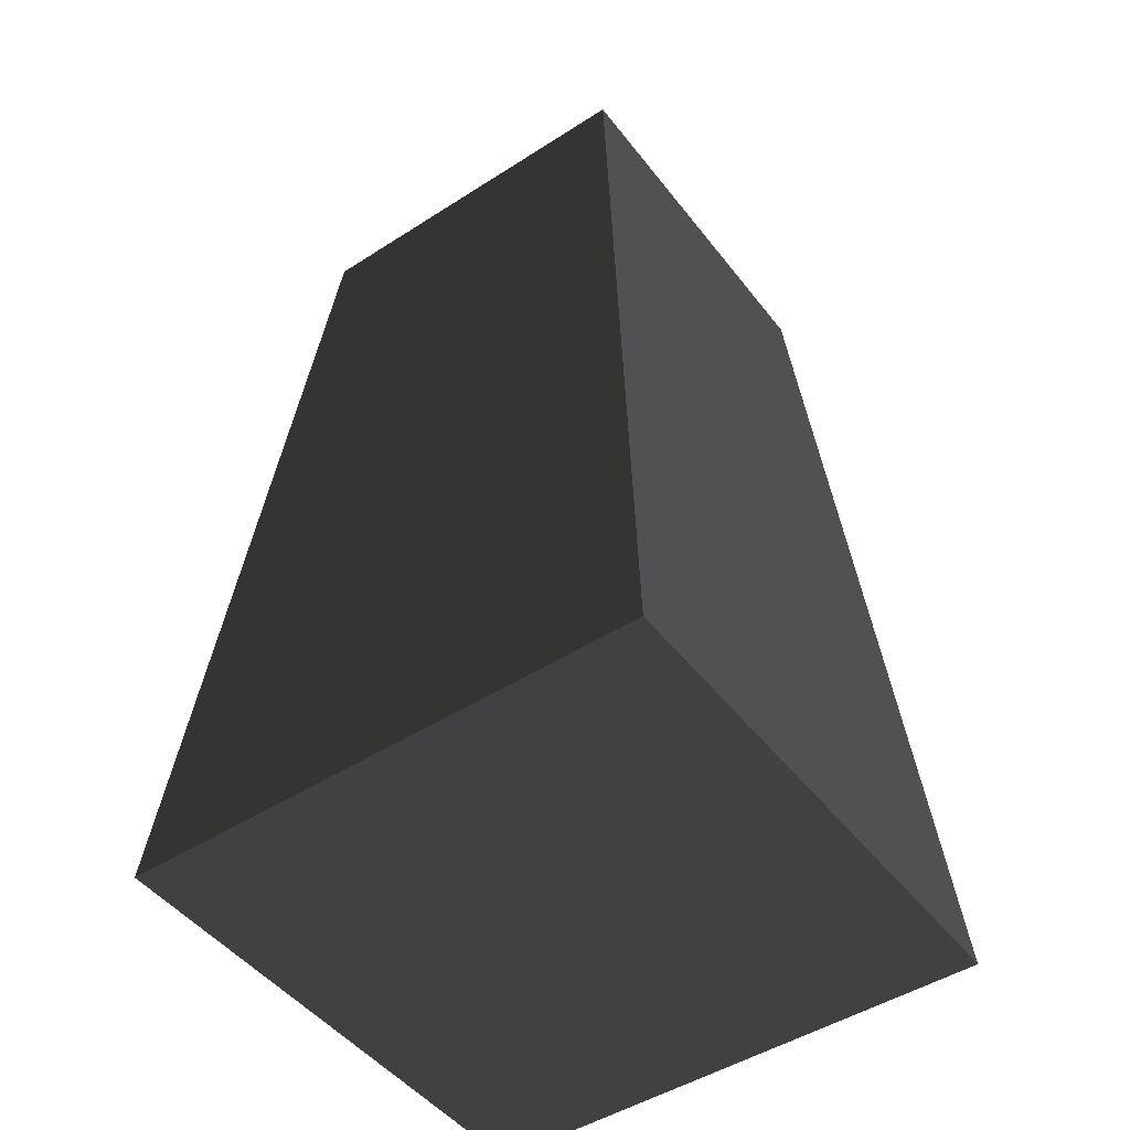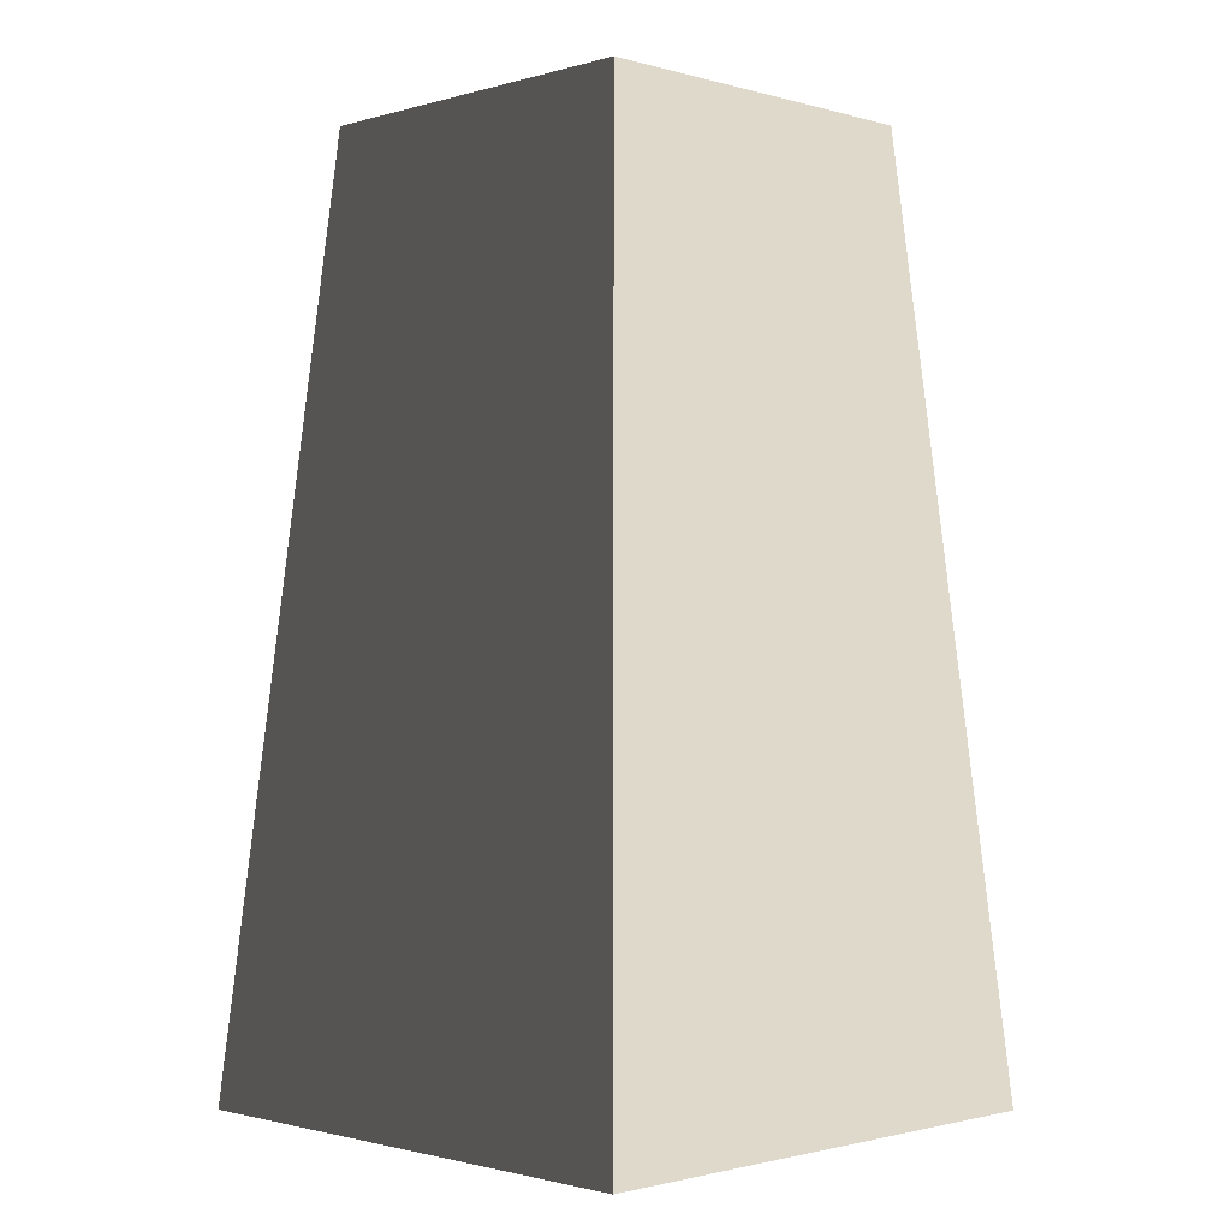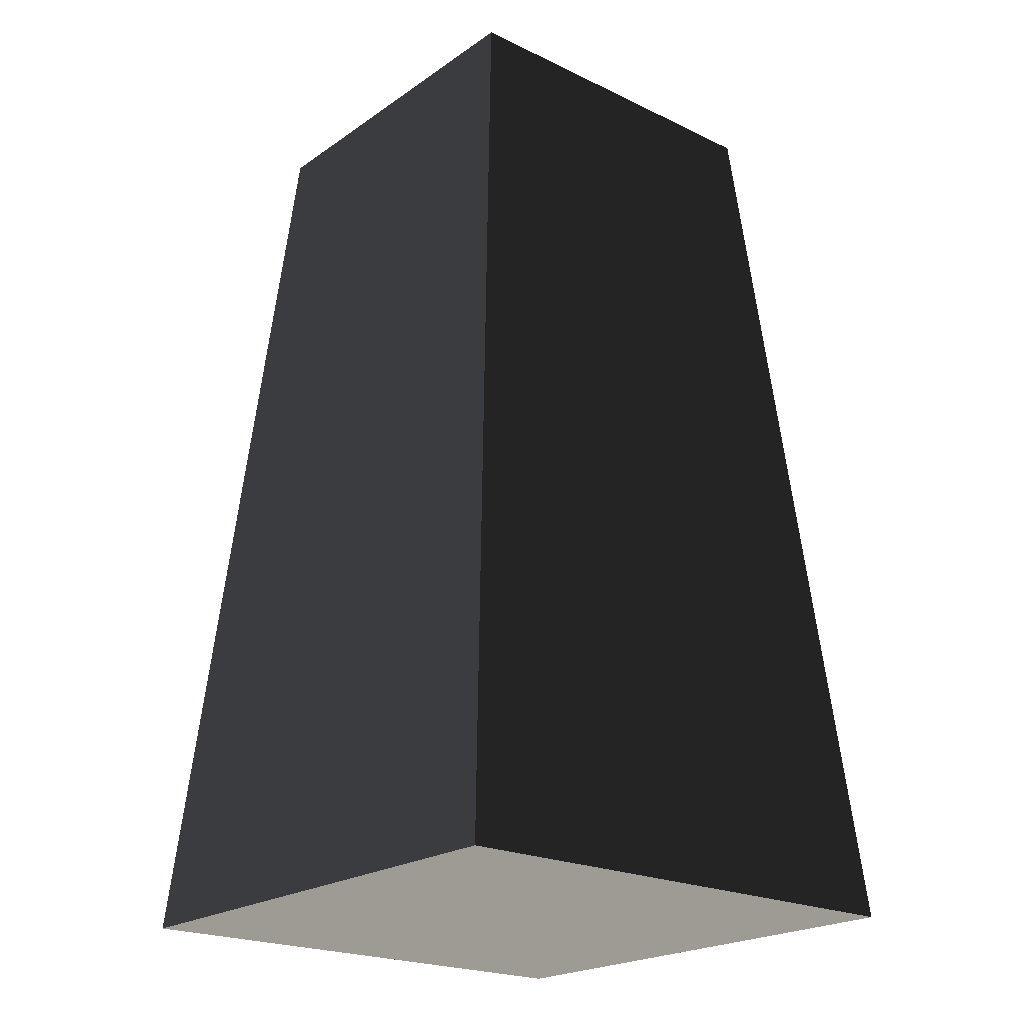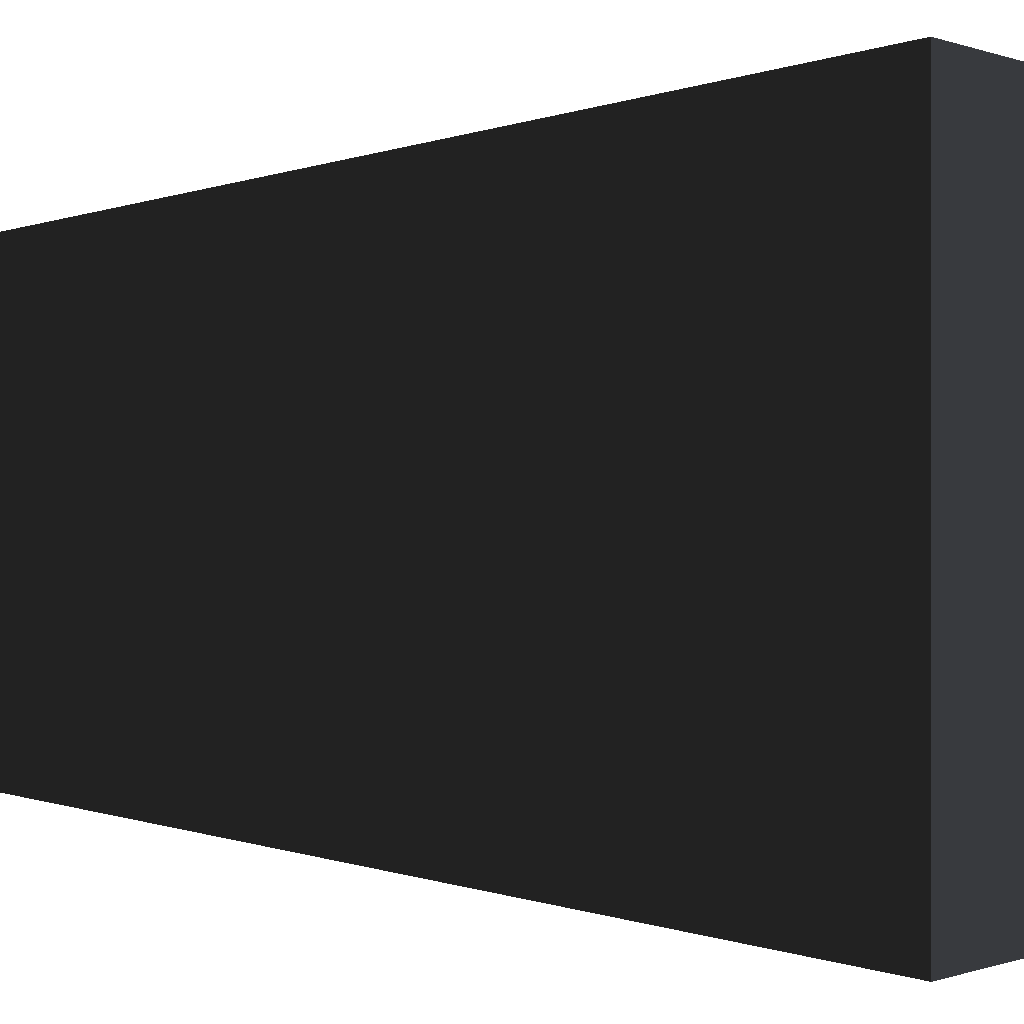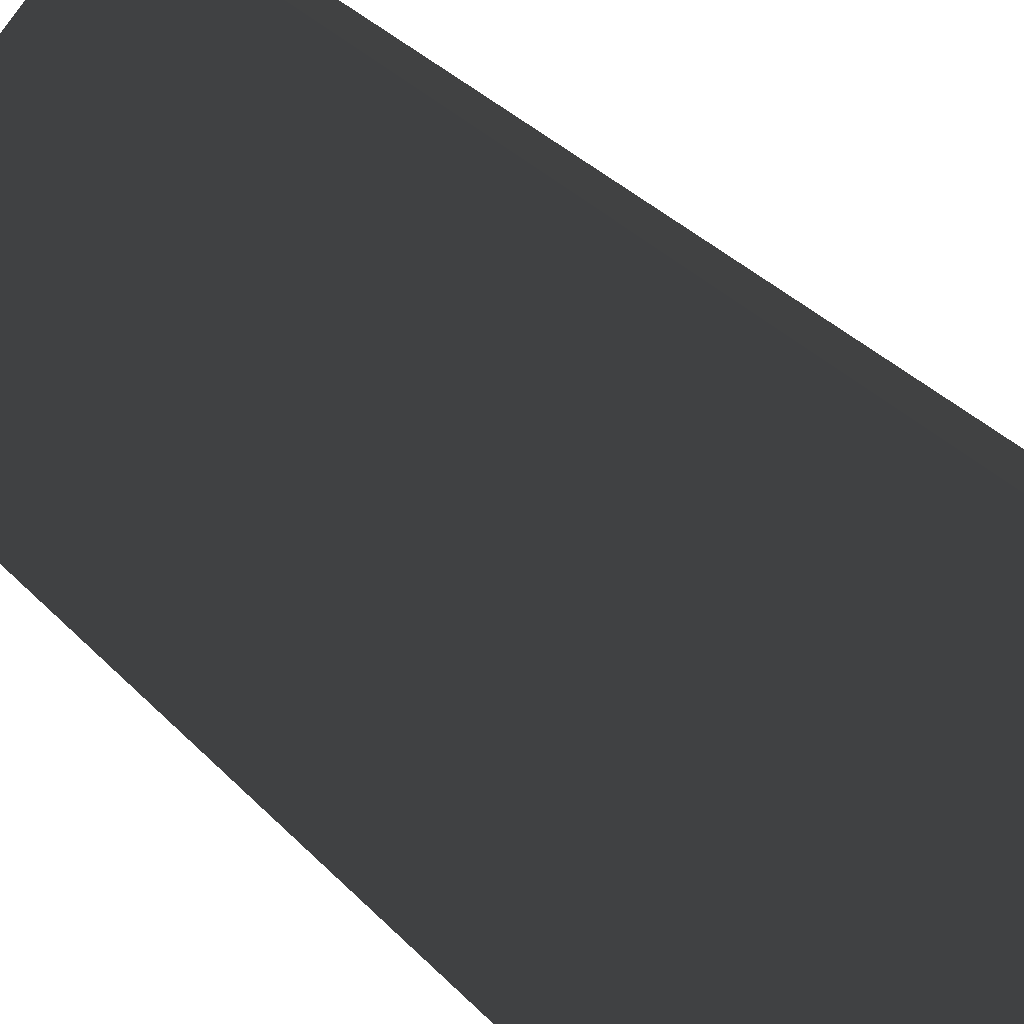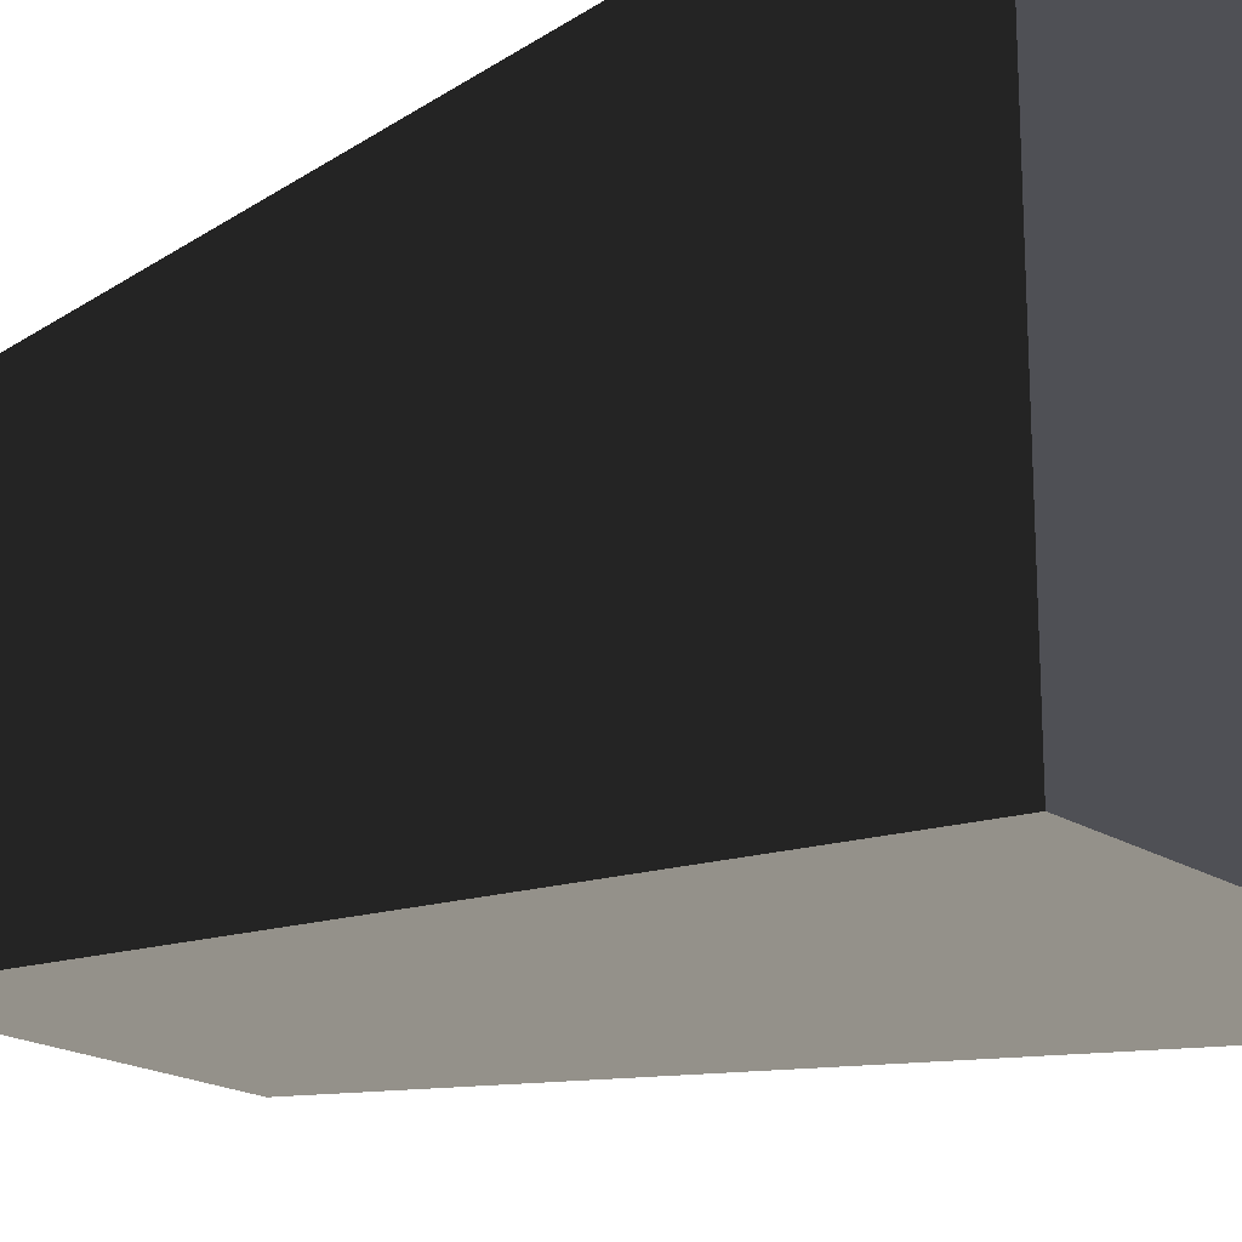
<metadata>
{"format":"obj","ext":"obj","renderer":"f3d","projection":"perspective","resolution":1024,"background":"white","views":[{"elev":-47.8,"azim":-144.2,"up":"+Z"},{"elev":-1.4,"azim":135.3,"up":"+Z"},{"elev":-21.8,"azim":50.0,"up":"+Z"},{"elev":-0.2,"azim":124.4,"up":"+Y"},{"elev":-79.8,"azim":51.8,"up":"+Y"},{"elev":-19.3,"azim":129.9,"up":"+Y"}]}
</metadata>
<code>
v -0.7875 -0.7875 -1.385
v -0.7875 0.7875 -1.385
v -0.5512 0.5513 1.385
v -0.5513 -0.5512 1.385
v -0.7875 0.7875 -1.385
v 0.7875 0.7875 -1.385
v 0.5513 0.5512 1.385
v -0.5512 0.5513 1.385
v 0.7875 0.7875 -1.385
v 0.7875 -0.7875 -1.385
v 0.5512 -0.5513 1.385
v 0.5513 0.5512 1.385
v 0.7875 -0.7875 -1.385
v -0.7875 -0.7875 -1.385
v -0.5513 -0.5512 1.385
v 0.5512 -0.5513 1.385
v -0.7875 0.7875 -1.385
v -0.7875 -0.7875 -1.385
v 0.7875 -0.7875 -1.385
v 0.7875 0.7875 -1.385
v 0.5513 0.5512 1.385
v 0.5512 -0.5513 1.385
v -0.5513 -0.5512 1.385
v -0.5512 0.5513 1.385
g Rock_Obj_(9)_555_31
f 1 3 2
f 1 4 3
f 5 7 6
f 5 8 7
f 9 11 10
f 9 12 11
f 13 15 14
f 13 16 15
f 17 19 18
f 17 20 19
f 21 23 22
f 21 24 23

</code>
